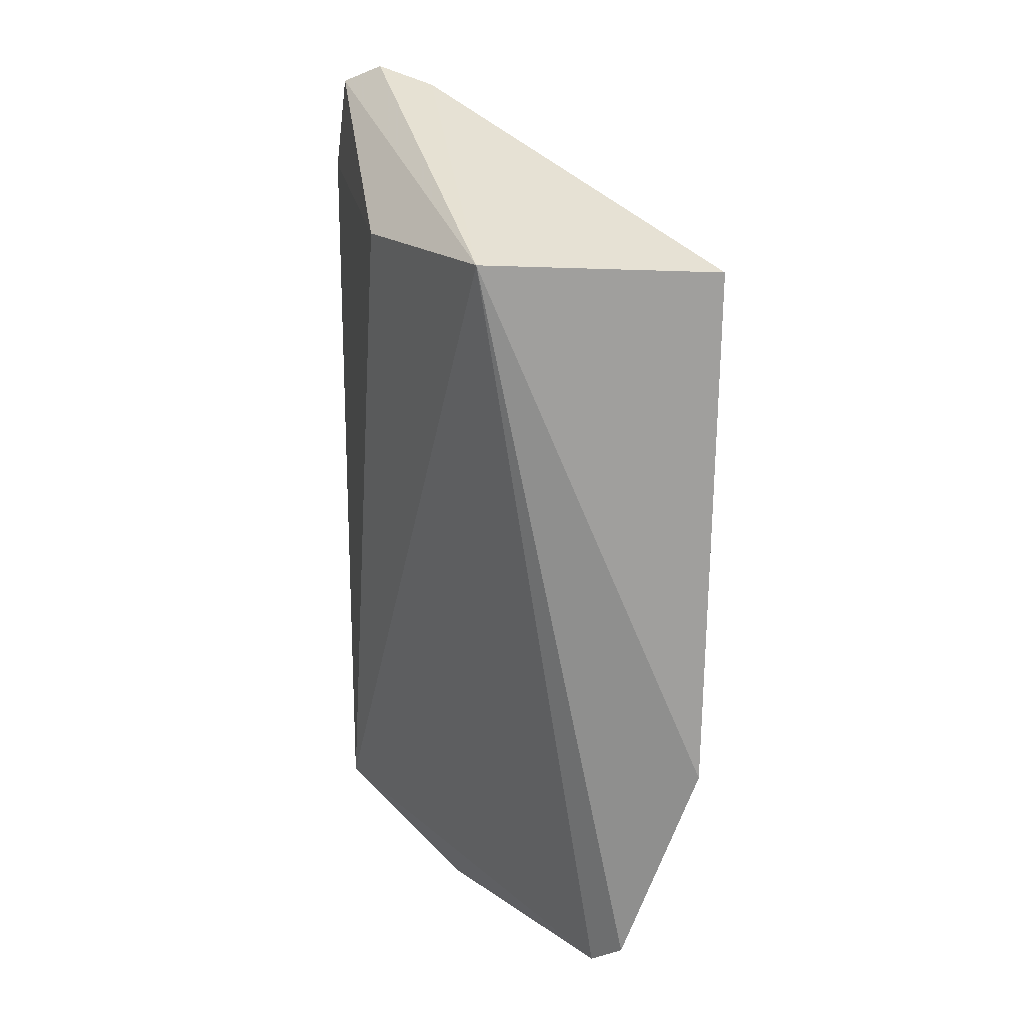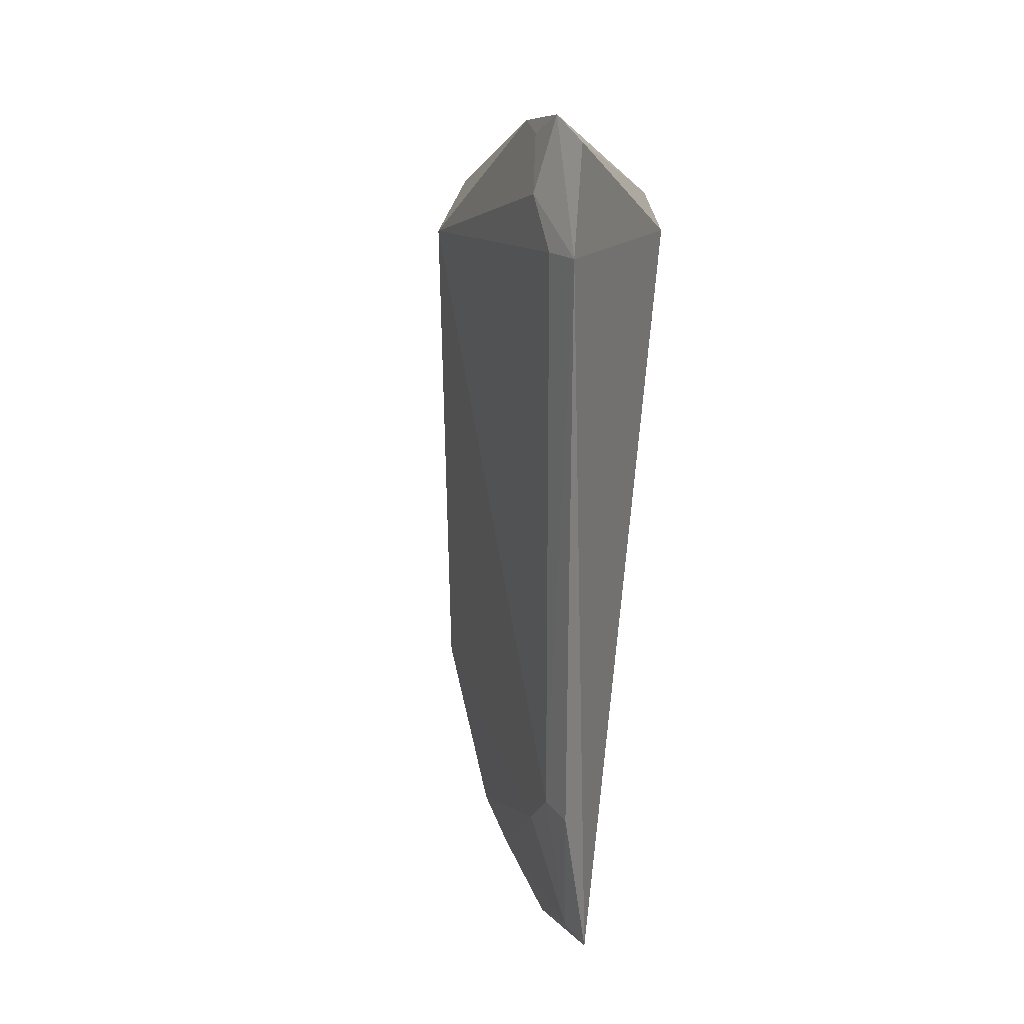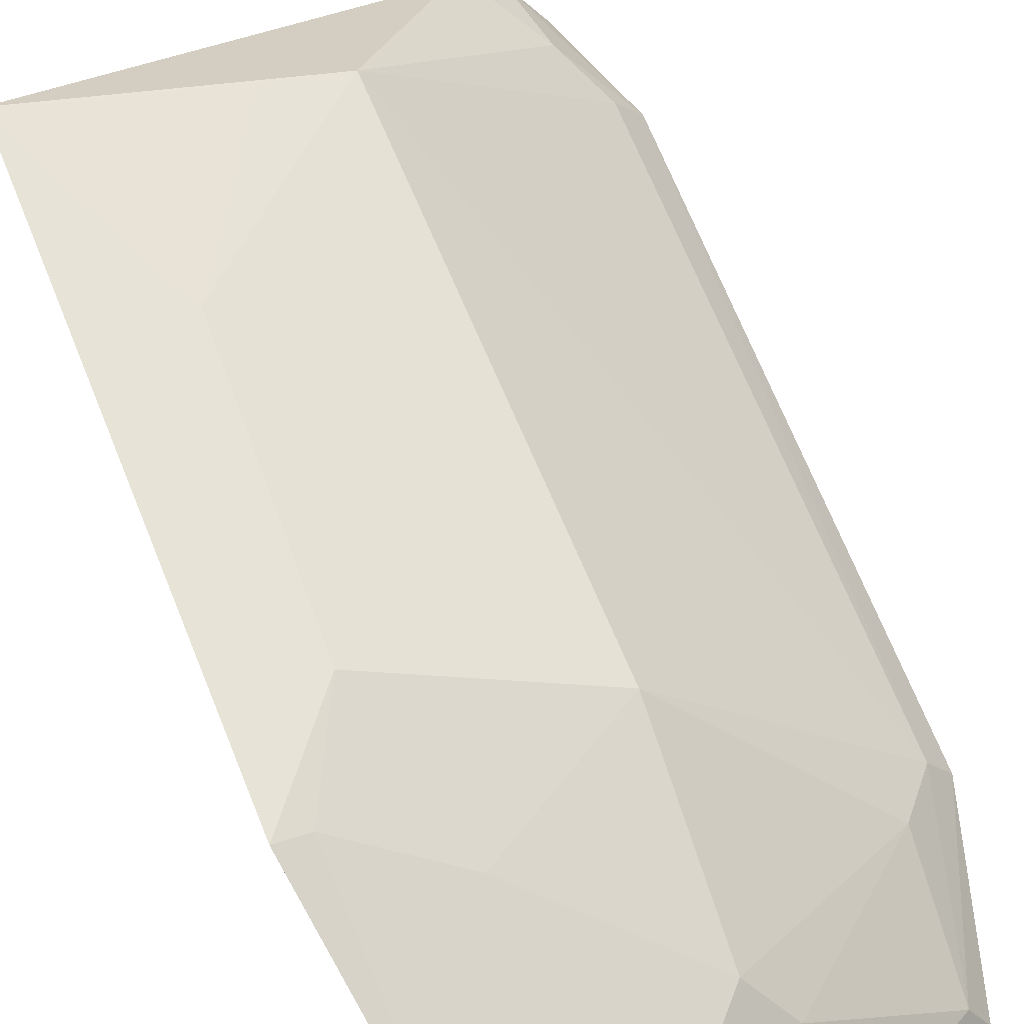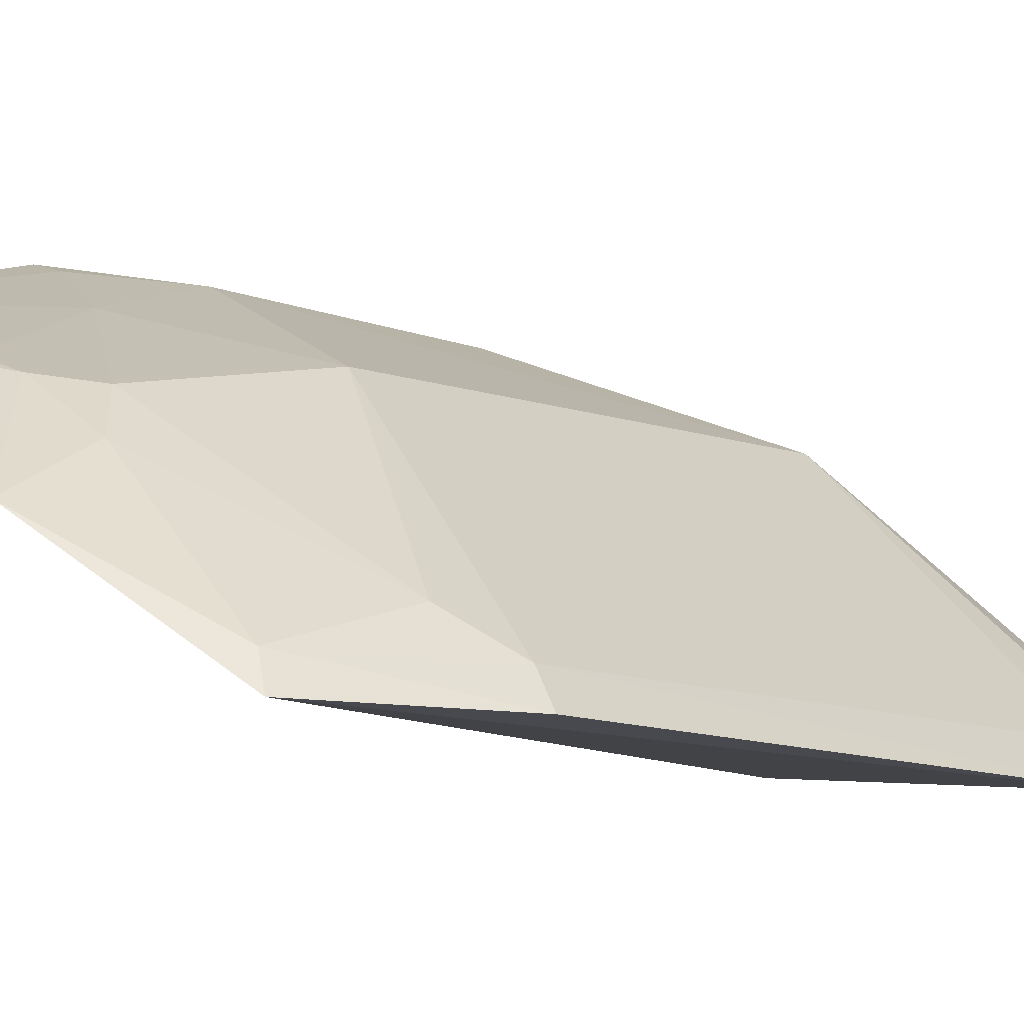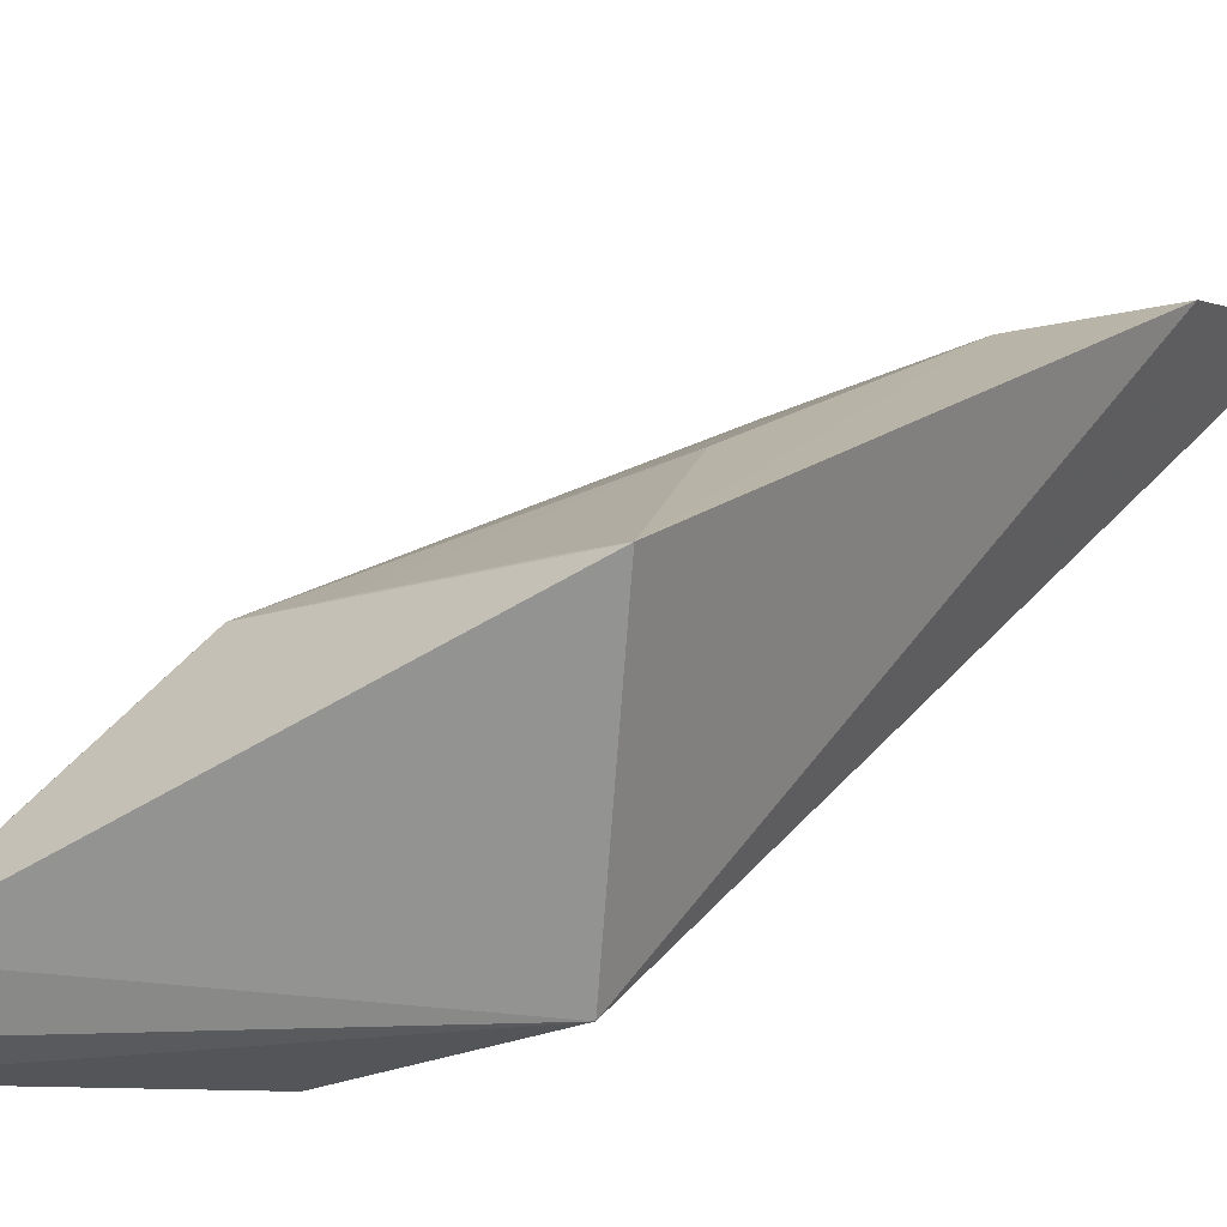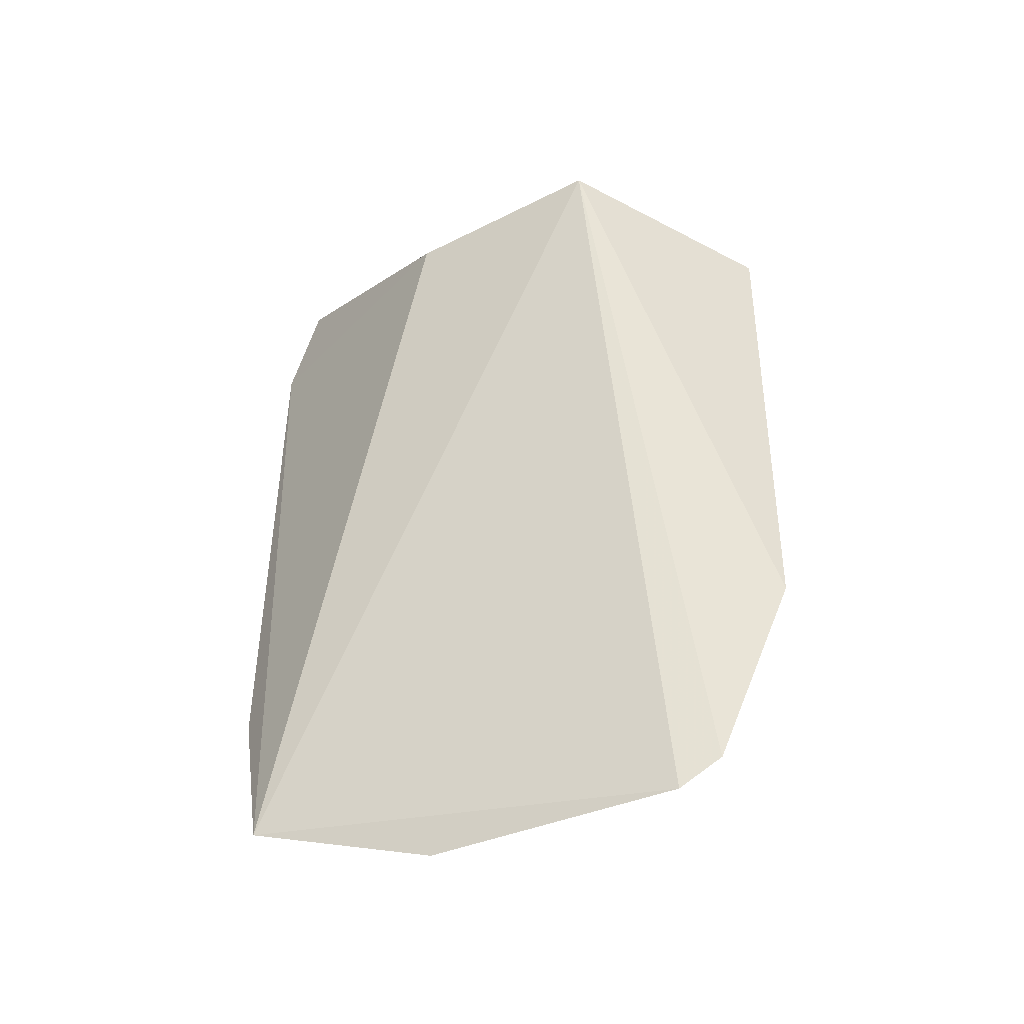
<metadata>
{"format":"obj","ext":"obj","renderer":"f3d","projection":"perspective","resolution":1024,"background":"white","views":[{"elev":18.1,"azim":83.8,"up":"+Z"},{"elev":20.2,"azim":-64.7,"up":"+Z"},{"elev":65.4,"azim":159.0,"up":"+Y"},{"elev":-10.4,"azim":-136.8,"up":"+Y"},{"elev":19.9,"azim":36.6,"up":"+Y"},{"elev":-47.0,"azim":56.5,"up":"+Z"}]}
</metadata>
<code>
v -0.162 0.2066 0.007576
v -0.1119 0.2887 -0.244
v -0.1014 0.2369 0.007576
v -0.09641 0.3147 0.004634
v -0.257 0.1987 -0.1719
v -0.09913 0.3122 -0.171
v -0.2345 0.2138 0.0565
v -0.2407 0.1981 -0.2291
v -0.1788 0.284 0.003569
v -0.1832 0.2785 -0.1546
v -0.244 0.2012 0.05042
v -0.2178 0.2317 0.05124
v -0.1223 0.2797 -0.2532
v -0.1247 0.3091 -0.05403
v -0.2484 0.2098 0.017
v -0.1378 0.2931 -0.1851
v -0.2374 0.2202 -0.1852
v -0.2568 0.1979 0.01784
v -0.2377 0.2202 0.03217
v -0.1812 0.2651 -0.2156
v -0.1098 0.3099 0.00351
v -0.1232 0.3087 -0.14
v -0.25 0.209 -0.1704
v -0.1083 0.3091 -0.1704
v -0.2266 0.2246 0.04883
v -0.1697 0.2671 -0.2283
v -0.2353 0.2079 -0.2261
v -0.1547 0.2931 0.003143
v -0.1571 0.2723 -0.2306
v -0.1918 0.2516 -0.2258
v -0.1919 0.2363 -0.2521
f 6 3 2
f 6 4 3
f 8 3 1
f 11 1 3
f 11 3 7
f 12 7 3
f 12 3 4
f 12 4 9
f 13 2 3
f 13 3 8
f 18 8 1
f 18 1 11
f 18 5 8
f 18 11 7
f 19 9 15
f 19 18 7
f 19 15 18
f 20 10 16
f 20 17 10
f 21 4 14
f 22 14 4
f 22 4 6
f 22 10 9
f 22 9 14
f 22 16 10
f 23 15 9
f 23 9 10
f 23 10 17
f 23 18 15
f 23 5 18
f 24 6 2
f 24 2 16
f 24 22 6
f 24 16 22
f 25 19 7
f 25 7 12
f 25 12 9
f 25 9 19
f 26 20 16
f 27 23 17
f 27 8 5
f 27 5 23
f 28 21 14
f 28 14 9
f 28 9 4
f 28 4 21
f 29 26 16
f 29 16 2
f 29 2 13
f 29 13 26
f 30 27 17
f 30 17 20
f 30 20 26
f 31 30 26
f 31 26 13
f 31 13 8
f 31 8 27
f 31 27 30

</code>
